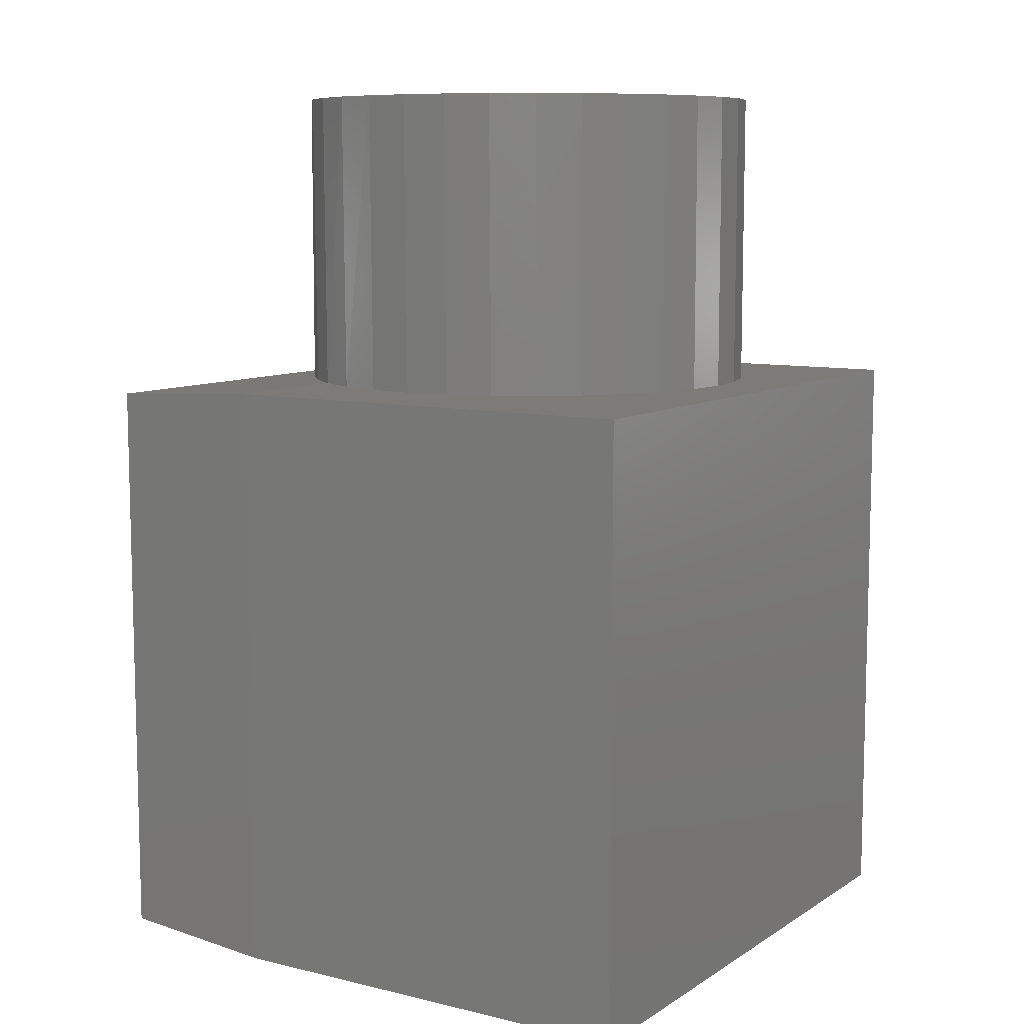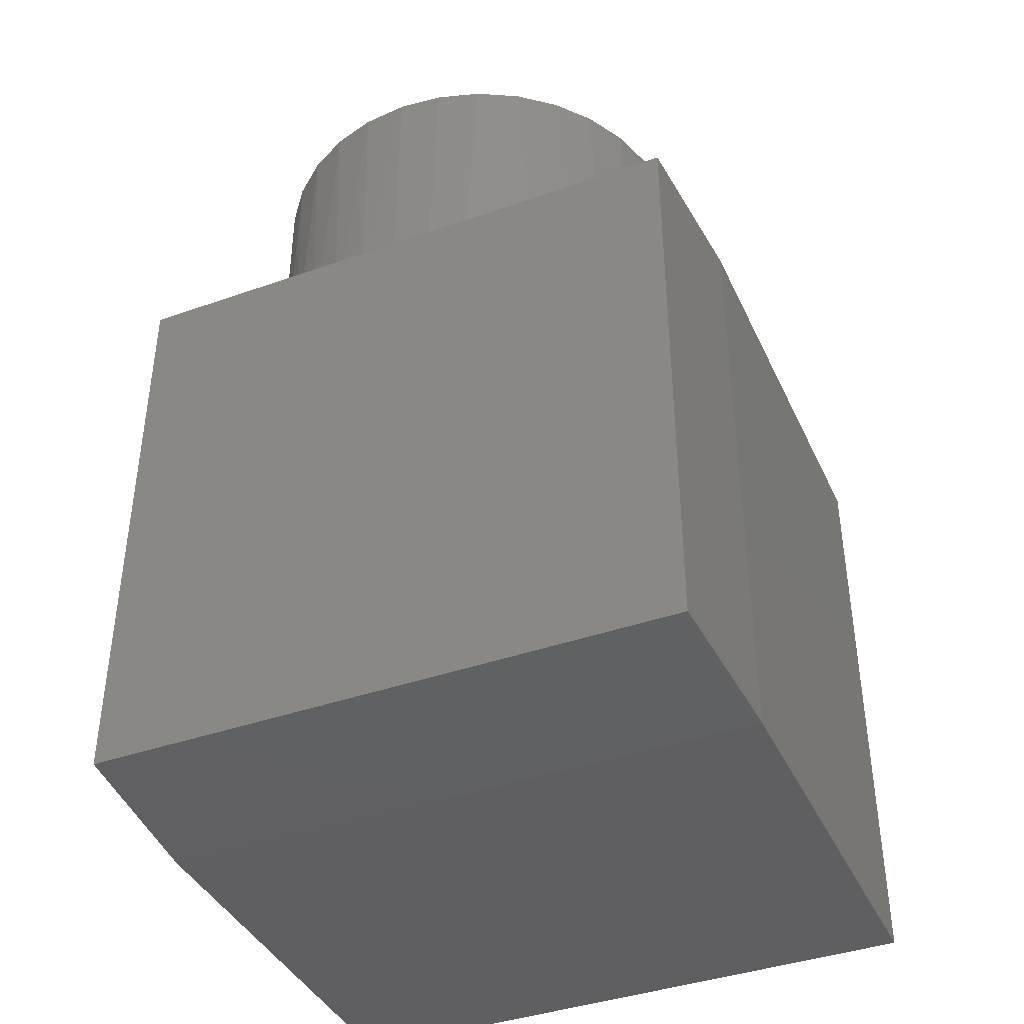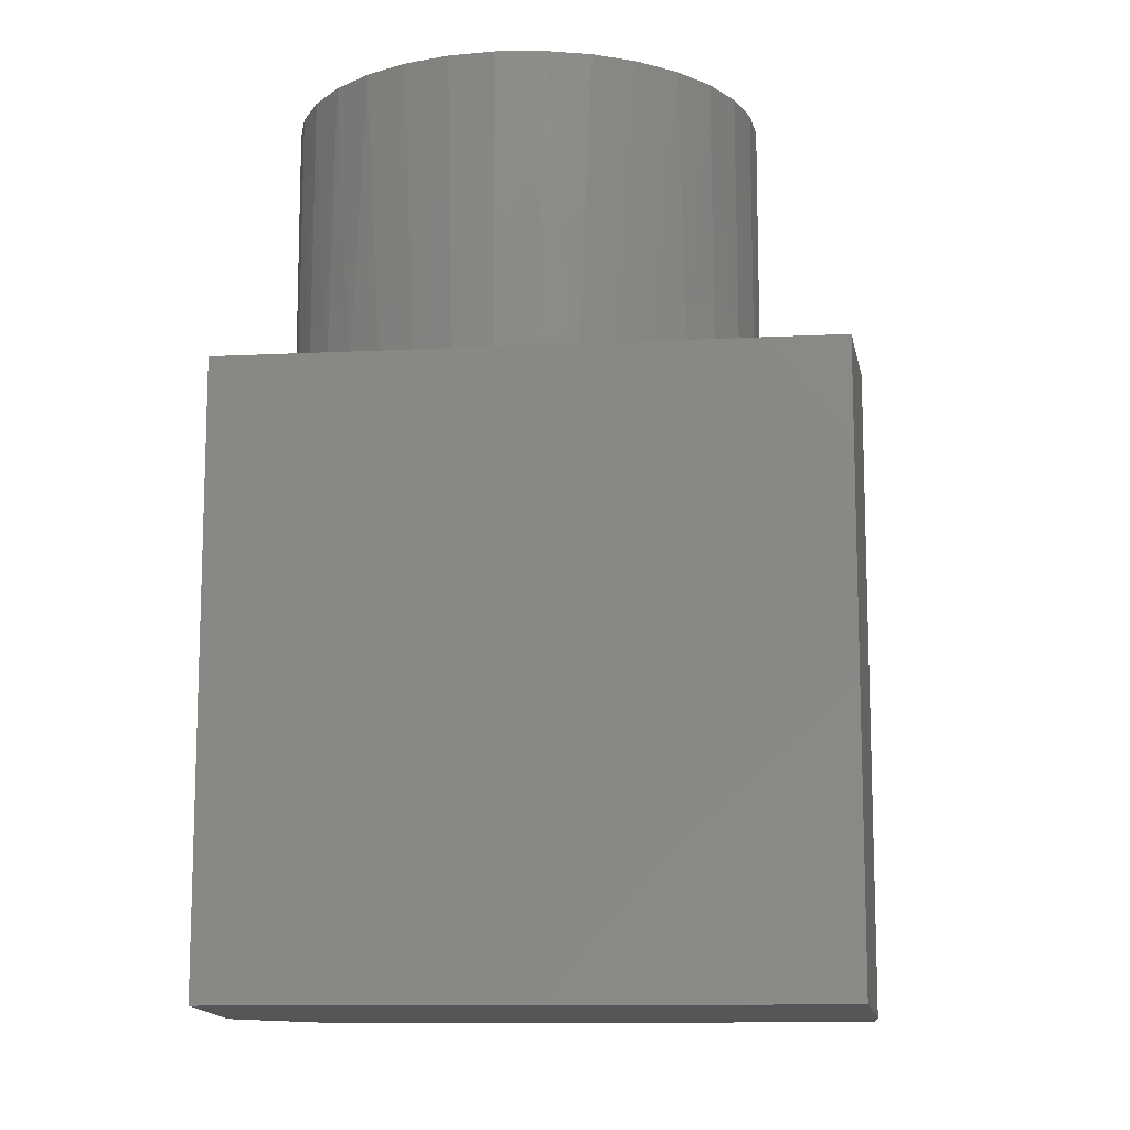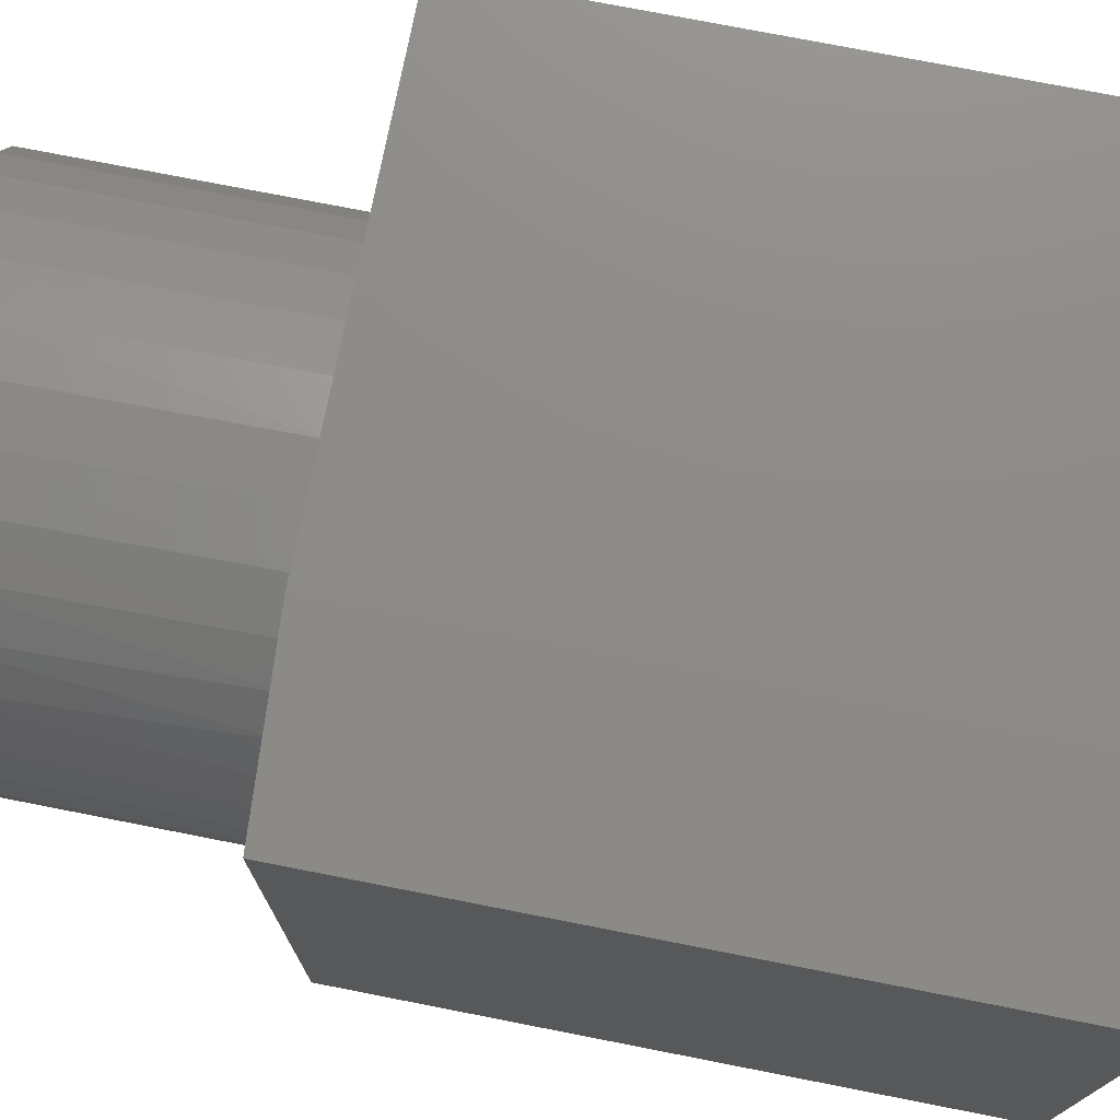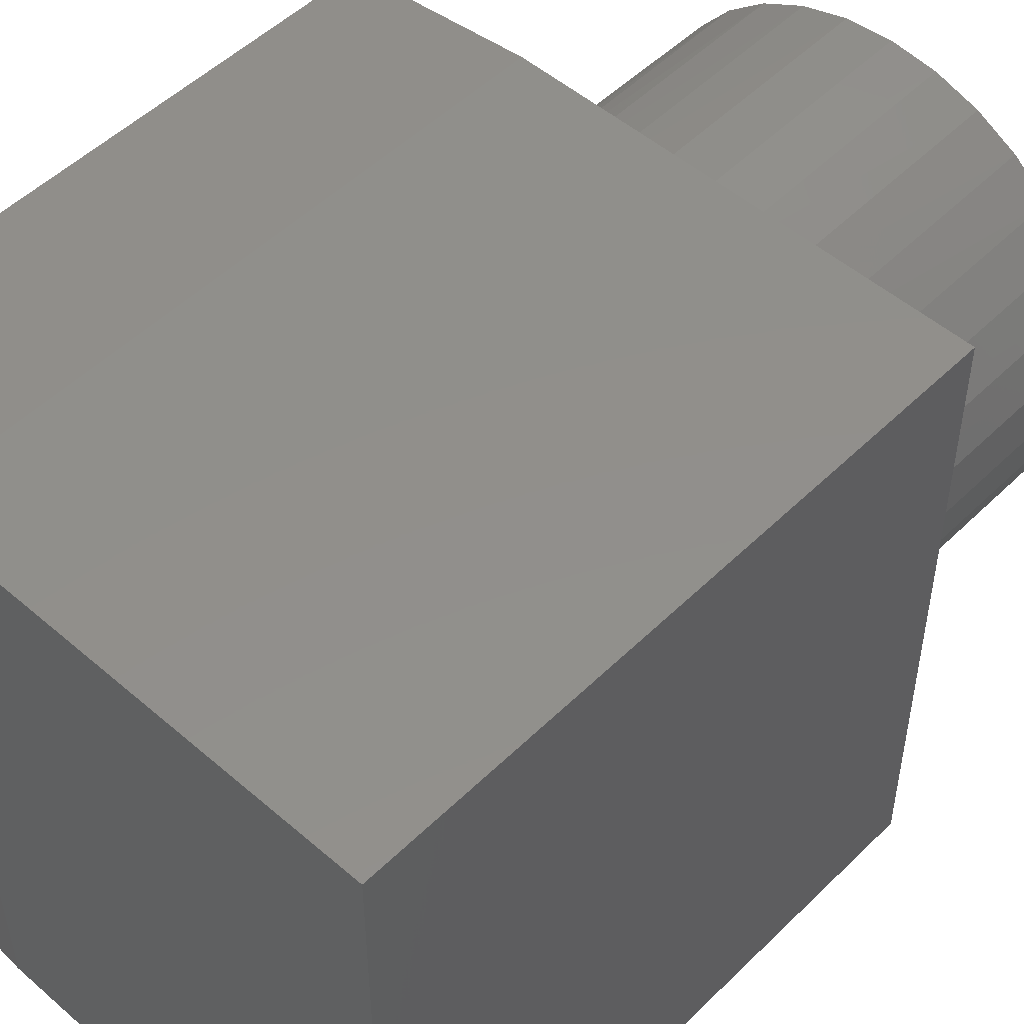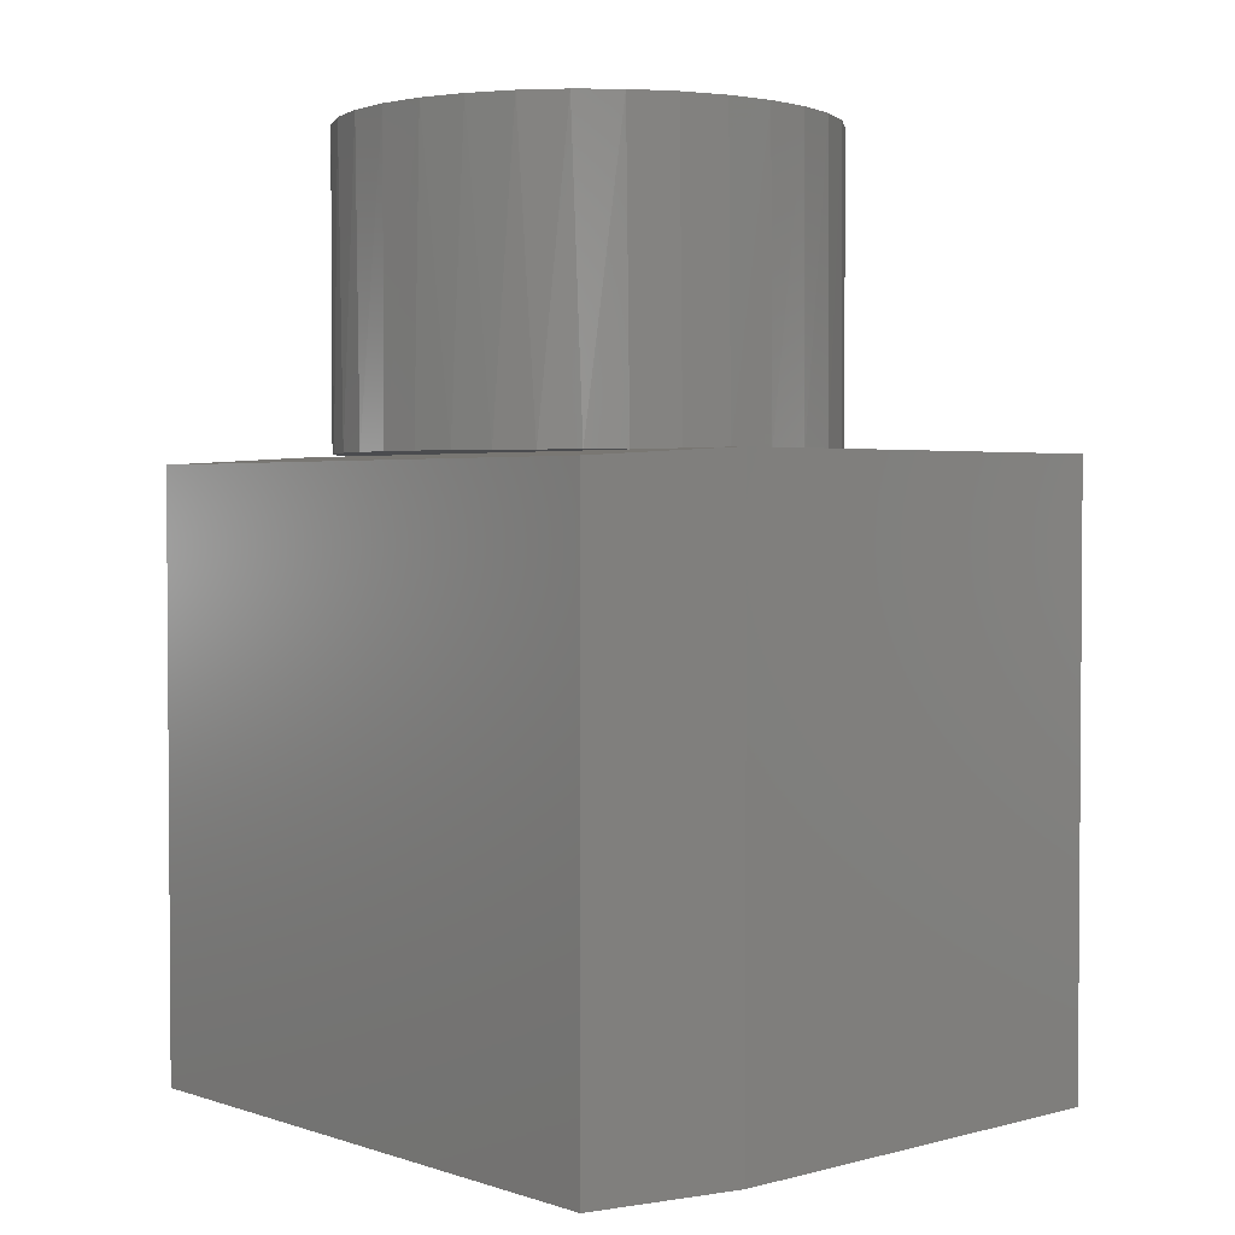
<metadata>
{"format":"stl","ext":"stl","renderer":"f3d","projection":"perspective","resolution":1024,"background":"white","views":[{"elev":8.9,"azim":32.4,"up":"+Y"},{"elev":-40.3,"azim":-66.6,"up":"+Y"},{"elev":-11.4,"azim":-83.1,"up":"+Y"},{"elev":75.2,"azim":-78.9,"up":"+Z"},{"elev":50.9,"azim":43.3,"up":"+Z"},{"elev":2.4,"azim":-42.0,"up":"+Y"}]}
</metadata>
<code>
# stl→obj: 78 verts, 152 faces
v 0.1406 0.5 0.3844
v 0.1147 0.5 0.3644
v 0.0925 0.5 0.3404
v 0.07454 0.5 0.313
v 0.06135 0.5 0.2831
v 0.05329 0.5 0.2514
v 0.05058 0.5 0.2188
v 0.05329 0.5 0.1861
v 0.06135 0.5 0.1544
v 0.07454 0.5 0.1245
v 0.0925 0.5 0.09713
v 0.1147 0.5 0.07312
v 0.1406 0.5 0.05311
v 0.1406 0.5 0
v 0.1748 0.5 0.03545
v 0.2117 0.5 0.02474
v 0.25 0.5 0.02139
v 0.5 0.5 0
v 0.1406 0.5 0.5
v 0.2882 0.5 0.412
v 0.25 0.5 0.4161
v 0.2117 0.5 0.4128
v 0.1748 0.5 0.4021
v 0.2882 0.5 0.02553
v 0.3249 0.5 0.03699
v 0.3586 0.5 0.05535
v 0.3882 0.5 0.07991
v 0.4125 0.5 0.1097
v 0.4305 0.5 0.1437
v 0.4416 0.5 0.1805
v 0.4453 0.5 0.2188
v 0.5 0.5 0.5
v 0.4416 0.5 0.257
v 0.4305 0.5 0.2938
v 0.4125 0.5 0.3278
v 0.3882 0.5 0.3576
v 0.3586 0.5 0.3821
v 0.3249 0.5 0.4005
v 0 0.4922 0.4922
v 0 0.4922 0.007812
v 0.05437 0.75 0.1802
v 0.0656 0.75 0.1432
v 0.08384 0.75 0.1091
v 0.1084 0.75 0.07919
v 0.1383 0.75 0.05464
v 0.1724 0.75 0.03641
v 0.2094 0.75 0.02517
v 0.2479 0.75 0.02138
v 0.2864 0.75 0.02517
v 0.3235 0.75 0.03641
v 0.3576 0.75 0.05464
v 0.3875 0.75 0.07919
v 0.05058 0.75 0.2188
v 0.4453 0.75 0.2188
v 0.4415 0.75 0.1802
v 0.4303 0.75 0.1432
v 0.412 0.75 0.1091
v 0.3875 0.75 0.3583
v 0.3576 0.75 0.3829
v 0.3235 0.75 0.4011
v 0.2864 0.75 0.4123
v 0.2479 0.75 0.4161
v 0.2094 0.75 0.4123
v 0.1724 0.75 0.4011
v 0.1383 0.75 0.3829
v 0.1084 0.75 0.3583
v 0.08384 0.75 0.3284
v 0.0656 0.75 0.2943
v 0.05437 0.75 0.2573
v 0.4415 0.75 0.2573
v 0.4303 0.75 0.2943
v 0.412 0.75 0.3284
v 0.1406 0 0.5
v 0.5 0 0.5
v 0.1406 0 0
v 0.5 0 0
v 0 0.007812 0.007812
v 0 0.007812 0.4922
f 1 2 3
f 1 3 4
f 1 4 5
f 1 5 6
f 1 6 7
f 1 7 8
f 1 8 9
f 1 9 10
f 1 10 11
f 1 11 12
f 1 12 13
f 14 13 15
f 14 15 16
f 14 16 17
f 14 17 18
f 19 20 21
f 19 21 22
f 19 22 23
f 19 23 1
f 18 17 24
f 18 24 25
f 18 25 26
f 18 26 27
f 18 27 28
f 18 28 29
f 18 29 30
f 18 30 31
f 32 18 31
f 32 31 33
f 32 33 34
f 32 34 35
f 32 35 36
f 32 36 37
f 32 37 38
f 32 38 20
f 32 20 19
f 39 19 1
f 39 1 13
f 39 13 14
f 39 14 40
f 41 42 9
f 10 9 42
f 42 43 10
f 10 43 11
f 11 43 44
f 11 44 12
f 12 44 45
f 15 46 47
f 15 47 16
f 16 47 48
f 16 48 17
f 17 48 49
f 17 49 24
f 24 49 50
f 24 50 25
f 25 50 51
f 25 51 26
f 26 51 52
f 13 12 45
f 13 45 46
f 13 46 15
f 7 53 8
f 8 53 41
f 8 41 9
f 54 31 55
f 55 31 30
f 55 30 56
f 56 30 29
f 56 29 57
f 57 29 28
f 57 28 52
f 52 28 27
f 52 27 26
f 58 59 37
f 38 37 59
f 59 60 38
f 20 38 60
f 60 61 20
f 21 20 61
f 61 62 21
f 22 21 62
f 62 63 22
f 23 22 63
f 63 64 23
f 65 66 2
f 3 2 66
f 66 67 3
f 4 3 67
f 67 68 4
f 4 68 5
f 5 68 69
f 1 23 64
f 1 64 65
f 1 65 2
f 31 54 33
f 33 54 70
f 33 70 34
f 34 70 71
f 34 71 35
f 35 71 72
f 35 72 36
f 36 72 58
f 36 58 37
f 53 7 69
f 69 7 6
f 69 6 5
f 61 63 62
f 63 61 60
f 63 60 64
f 46 49 47
f 47 49 48
f 64 60 65
f 65 60 59
f 65 59 66
f 66 59 58
f 66 58 67
f 67 58 72
f 67 72 68
f 68 72 71
f 68 71 69
f 69 71 70
f 69 70 53
f 53 70 54
f 53 54 41
f 41 54 55
f 41 55 42
f 42 55 56
f 42 56 43
f 43 56 57
f 43 57 44
f 44 57 52
f 44 52 45
f 45 52 51
f 45 51 46
f 46 51 50
f 46 50 49
f 73 74 19
f 19 74 32
f 75 14 76
f 76 14 18
f 40 77 39
f 39 77 78
f 75 76 73
f 73 76 74
f 75 77 14
f 14 77 40
f 75 73 77
f 77 73 78
f 73 19 78
f 78 19 39
f 76 18 74
f 74 18 32

</code>
